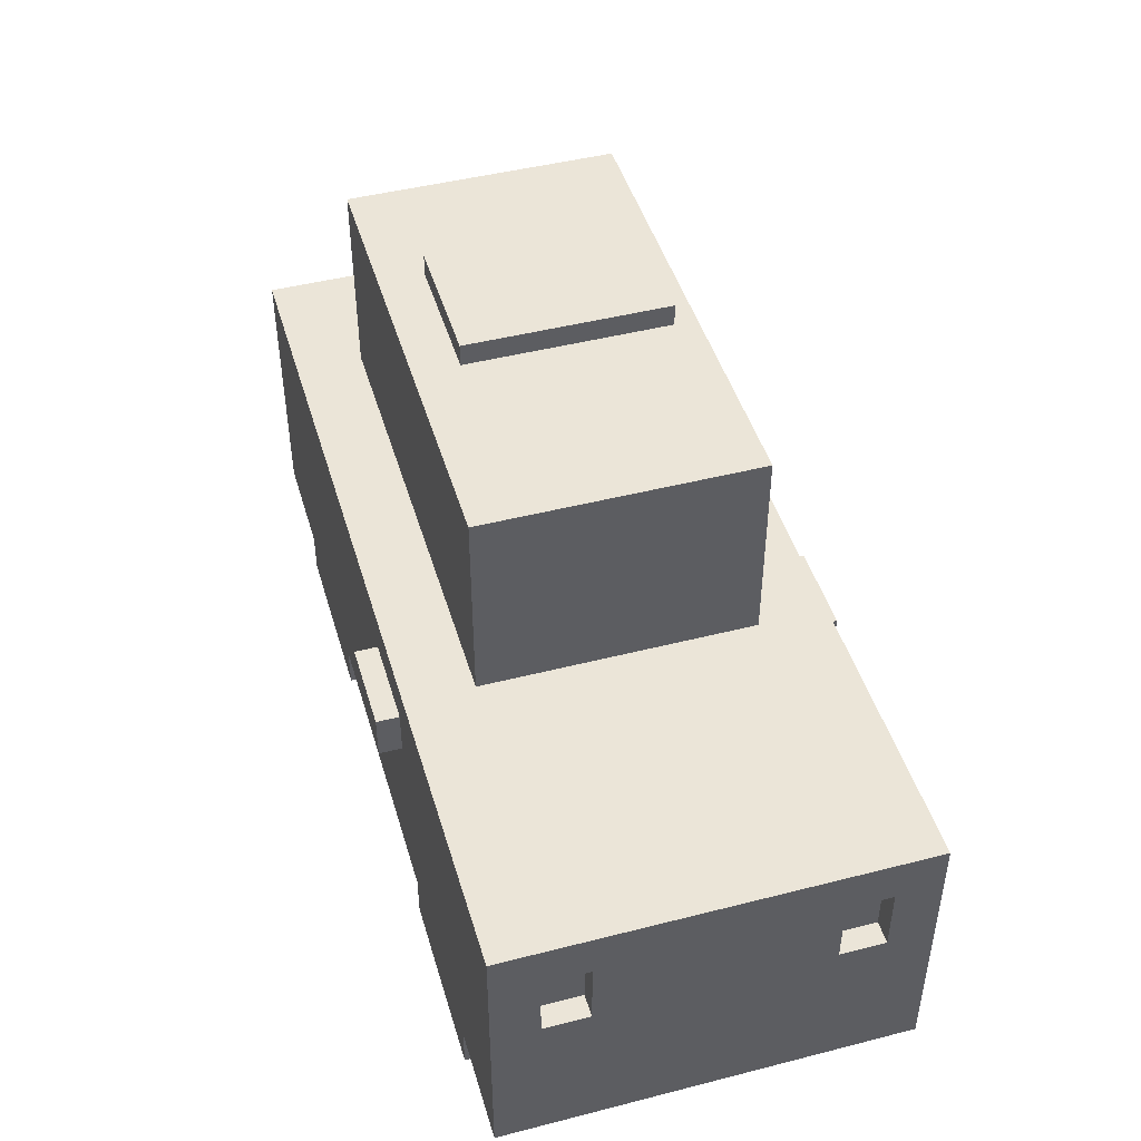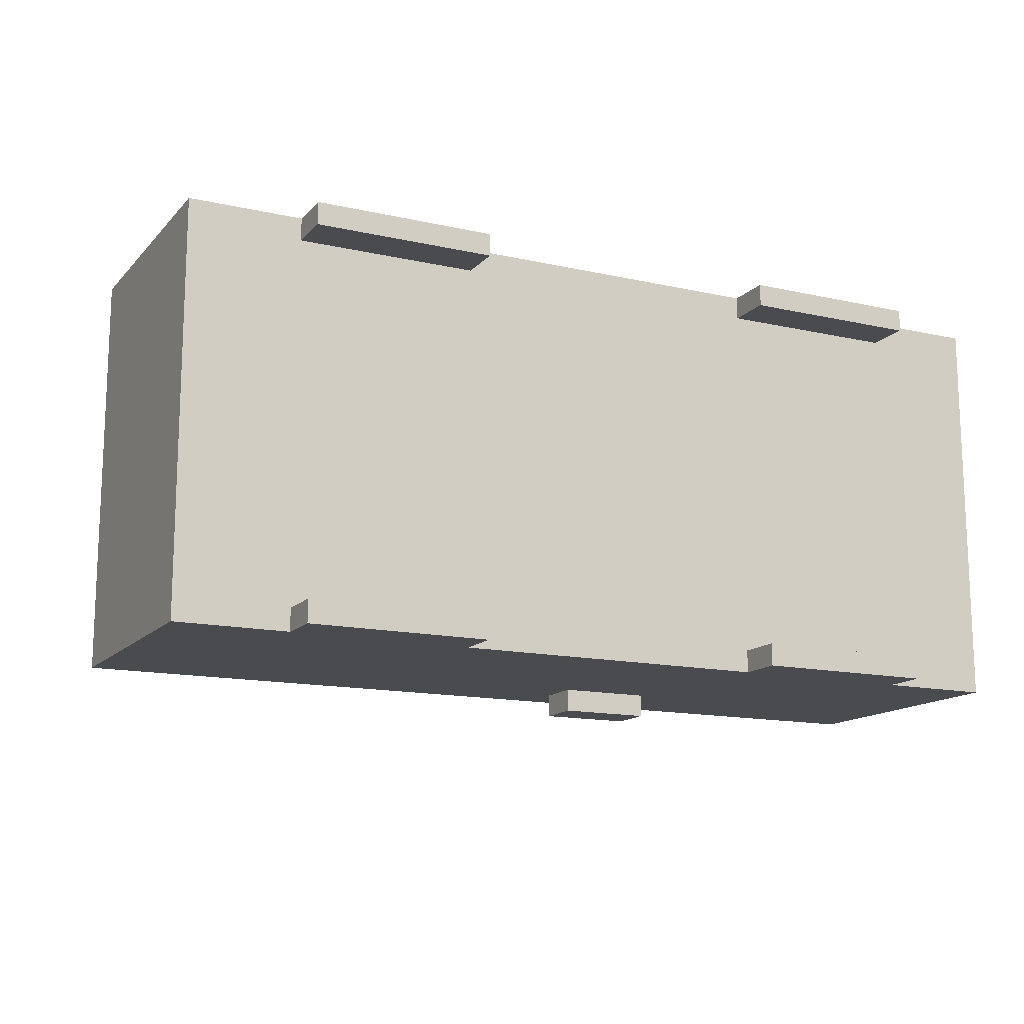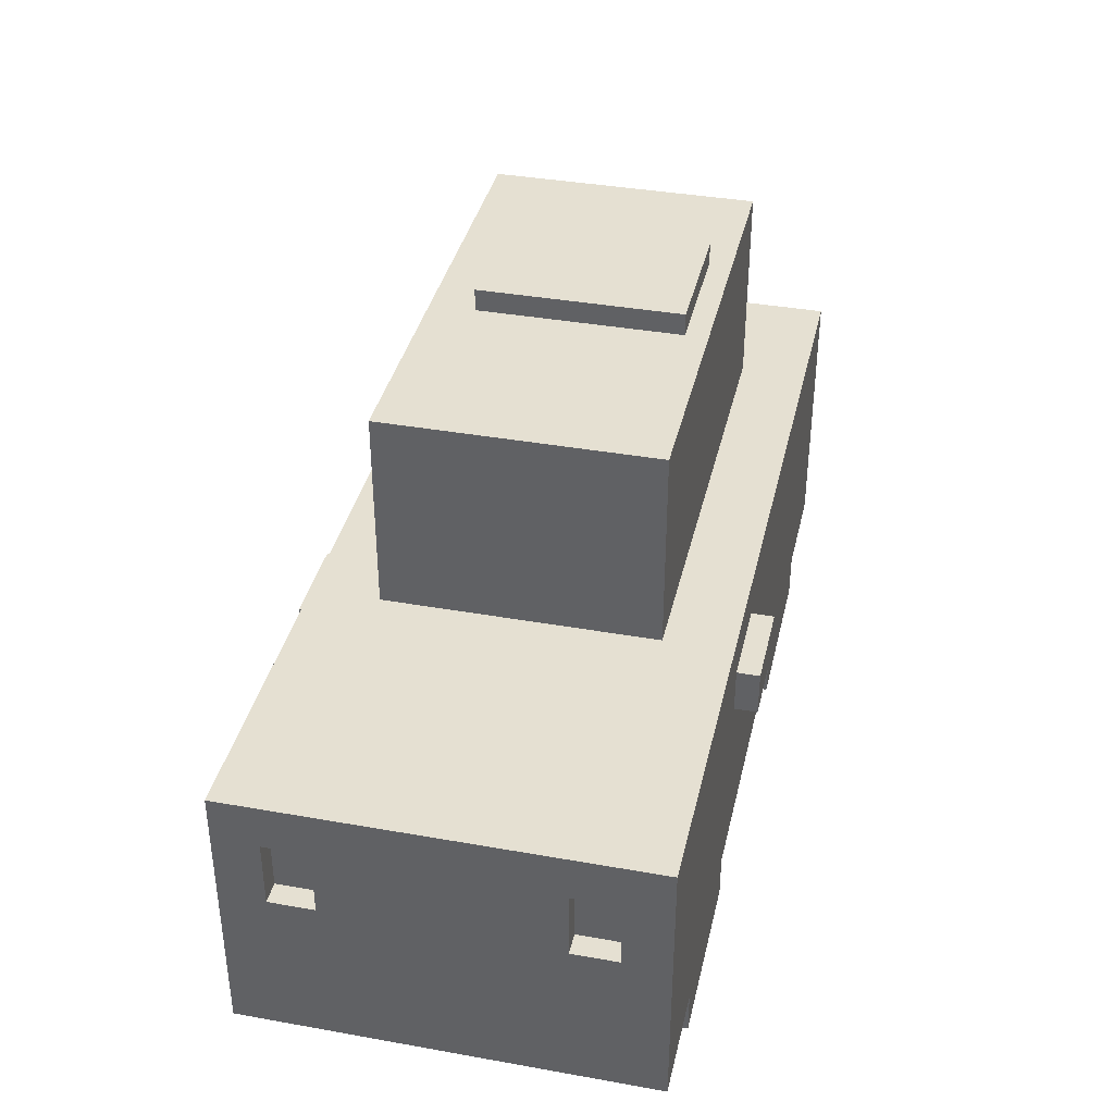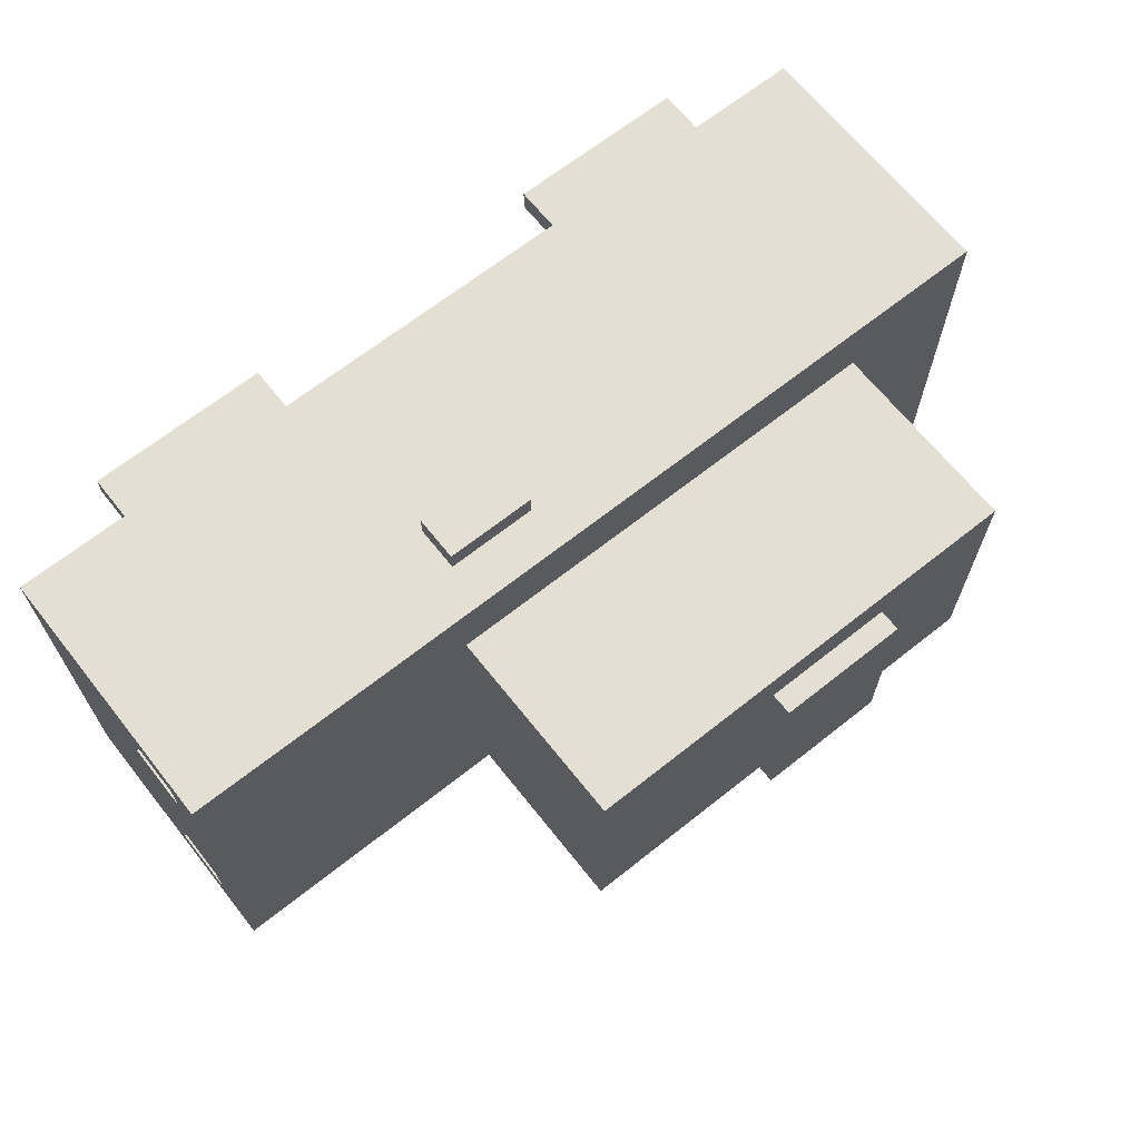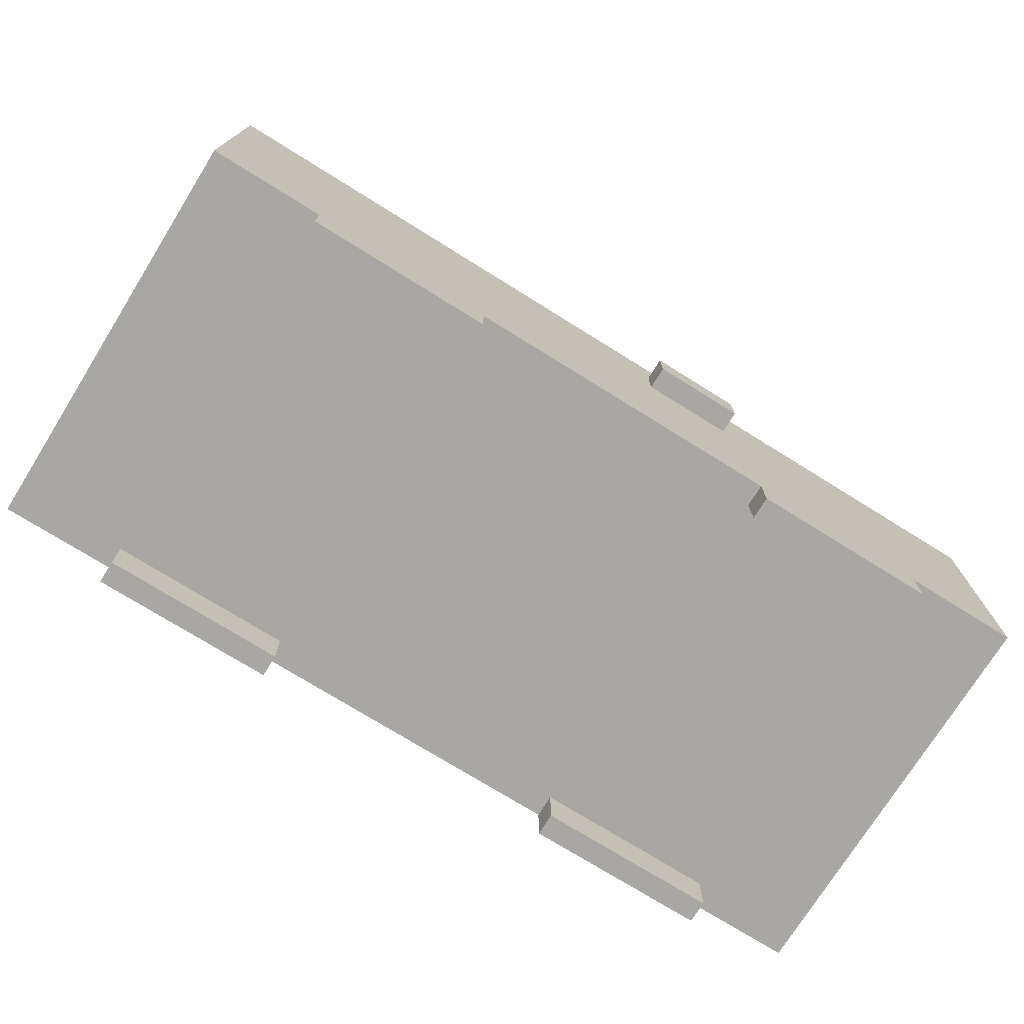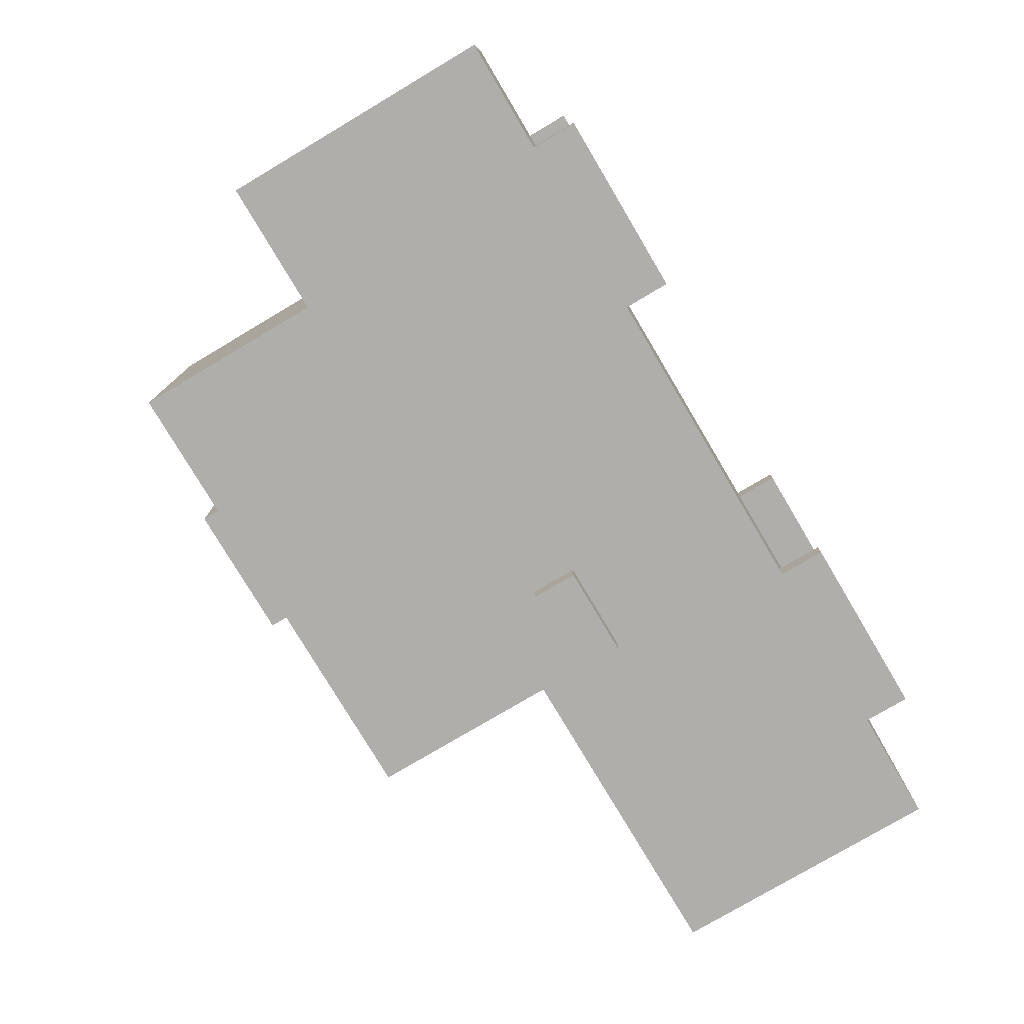
<metadata>
{"format":"obj","ext":"obj","renderer":"f3d","projection":"perspective","resolution":1024,"background":"white","views":[{"elev":46.0,"azim":73.7,"up":"+Y"},{"elev":-14.3,"azim":-26.3,"up":"+Z"},{"elev":37.7,"azim":102.8,"up":"+Y"},{"elev":66.7,"azim":141.5,"up":"+Z"},{"elev":-74.4,"azim":-31.9,"up":"+Y"},{"elev":-77.7,"azim":-59.3,"up":"+Z"}]}
</metadata>
<code>
v -20 2 9
v -20 2 8
v -20 2 -8
v -20 2 -9
v -20 6 9
v -20 6 8
v -20 6 -8
v -20 6 -9
v -20 13 1
v -20 13 -3
v -20 14 9
v -20 14 1
v -20 14 -3
v -20 14 -9
v -15 0 9
v -15 0 8
v -15 0 -8
v -15 0 -9
v -15 2 9
v -15 2 8
v -15 2 -8
v -15 2 -9
v -14 14 6
v -14 14 1
v -14 14 -3
v -14 14 -6
v -14 23 6
v -14 23 -6
v -8 23 4
v -8 23 -5
v -8 24 4
v -8 24 -5
v 2 10 10
v 2 10 9
v 2 10 -9
v 2 10 -10
v 2 12 10
v 2 12 9
v 2 12 -9
v 2 12 -10
v 7 0 9
v 7 0 8
v 7 0 -8
v 7 0 -9
v 7 2 9
v 7 2 8
v 7 2 -8
v 7 2 -9
v -7 0 9
v -7 0 8
v -7 0 -8
v -7 0 -9
v -7 2 9
v -7 2 8
v -7 2 -8
v -7 2 -9
v -2 23 4
v -2 23 -5
v -2 24 4
v -2 24 -5
v 6 10 10
v 6 10 9
v 6 10 -9
v 6 10 -10
v 6 12 10
v 6 12 9
v 6 12 -9
v 6 12 -10
v 7 14 6
v 7 14 5
v 7 14 -5
v 7 14 -6
v 7 21 5
v 7 21 -5
v 7 23 6
v 7 23 -6
v 15 0 9
v 15 0 8
v 15 0 -8
v 15 0 -9
v 15 2 9
v 15 2 8
v 15 2 -8
v 15 2 -9
v 19 9 7
v 19 9 5
v 19 9 -5
v 19 9 -7
v 19 12 7
v 19 12 5
v 19 12 -5
v 19 12 -7
v 20 2 9
v 20 2 8
v 20 2 -8
v 20 2 -9
v 20 6 9
v 20 6 8
v 20 6 -8
v 20 6 -9
v 20 9 7
v 20 9 5
v 20 9 -5
v 20 9 -7
v 20 12 7
v 20 12 5
v 20 12 -5
v 20 12 -7
v 20 14 9
v 20 14 -9
v 2 10 10
v 2 12 10
v 6 10 10
v 6 12 10
v -20 2 9
v -20 6 9
v -20 14 9
v -18 7 9
v -18 8 9
v -17 10 9
v -17 11 9
v -15 0 9
v -15 2 9
v -15 6 9
v -12 2 9
v -12 4 9
v -10 2 9
v -10 4 9
v -8 7 9
v -8 8 9
v -7 0 9
v -7 2 9
v -7 6 9
v -3 10 9
v -3 11 9
v 2 10 9
v 2 12 9
v 6 10 9
v 6 12 9
v 7 0 9
v 7 2 9
v 7 6 9
v 10 2 9
v 10 4 9
v 12 2 9
v 12 4 9
v 15 0 9
v 15 2 9
v 15 6 9
v 20 2 9
v 20 6 9
v 20 14 9
v -14 14 6
v -14 23 6
v -12 14 6
v -12 21 6
v -8 14 6
v -8 21 6
v -5 14 6
v -5 21 6
v 6 14 6
v 6 21 6
v 7 14 6
v 7 23 6
v 19 9 5
v 19 12 5
v 20 9 5
v 20 12 5
v -8 23 4
v -8 24 4
v -2 23 4
v -2 24 4
v 19 9 -7
v 19 12 -7
v 20 9 -7
v 20 12 -7
v -15 0 -8
v -15 2 -8
v -7 0 -8
v -7 2 -8
v 7 0 -8
v 7 2 -8
v 15 0 -8
v 15 2 -8
v -15 0 8
v -15 2 8
v -7 0 8
v -7 2 8
v 7 0 8
v 7 2 8
v 15 0 8
v 15 2 8
v 19 9 7
v 19 12 7
v 20 9 7
v 20 12 7
v -8 23 -5
v -8 24 -5
v -2 23 -5
v -2 24 -5
v 19 9 -5
v 19 12 -5
v 20 9 -5
v 20 12 -5
v -14 14 -6
v -14 23 -6
v -12 14 -6
v -12 21 -6
v -8 14 -6
v -8 21 -6
v -5 14 -6
v -5 21 -6
v 6 14 -6
v 6 21 -6
v 7 14 -6
v 7 23 -6
v -20 2 -9
v -20 6 -9
v -20 14 -9
v -19 8 -9
v -19 9 -9
v -15 0 -9
v -15 2 -9
v -15 6 -9
v -12 2 -9
v -12 4 -9
v -10 2 -9
v -10 4 -9
v -7 0 -9
v -7 2 -9
v -7 6 -9
v -3 8 -9
v -3 9 -9
v 2 10 -9
v 2 12 -9
v 6 10 -9
v 6 12 -9
v 7 0 -9
v 7 2 -9
v 7 6 -9
v 10 2 -9
v 10 4 -9
v 12 2 -9
v 12 4 -9
v 15 0 -9
v 15 2 -9
v 15 6 -9
v 20 2 -9
v 20 6 -9
v 20 14 -9
v 2 10 -10
v 2 12 -10
v 6 10 -10
v 6 12 -10
v -15 0 9
v -7 0 9
v 7 0 9
v 15 0 9
v -15 0 8
v -7 0 8
v 7 0 8
v 15 0 8
v -15 0 -8
v -7 0 -8
v 7 0 -8
v 15 0 -8
v -15 0 -9
v -7 0 -9
v 7 0 -9
v 15 0 -9
v -20 2 9
v -15 2 9
v -7 2 9
v 7 2 9
v 15 2 9
v 20 2 9
v -20 2 8
v -19 2 8
v -15 2 8
v -7 2 8
v 7 2 8
v 15 2 8
v 19 2 8
v 20 2 8
v -20 2 -8
v -19 2 -8
v -15 2 -8
v -7 2 -8
v 7 2 -8
v 15 2 -8
v 19 2 -8
v 20 2 -8
v -20 2 -9
v -15 2 -9
v -7 2 -9
v 7 2 -9
v 15 2 -9
v 20 2 -9
v 2 10 10
v 6 10 10
v 2 10 9
v 6 10 9
v 2 10 -9
v 6 10 -9
v 2 10 -10
v 6 10 -10
v 19 12 7
v 20 12 7
v 19 12 5
v 20 12 5
v 19 12 -5
v 20 12 -5
v 19 12 -7
v 20 12 -7
v 19 9 7
v 20 9 7
v 19 9 5
v 20 9 5
v 19 9 -5
v 20 9 -5
v 19 9 -7
v 20 9 -7
v 2 12 10
v 6 12 10
v 2 12 9
v 6 12 9
v 2 12 -9
v 6 12 -9
v 2 12 -10
v 6 12 -10
v -20 14 9
v 20 14 9
v -14 14 6
v -12 14 6
v -8 14 6
v -5 14 6
v 6 14 6
v 7 14 6
v 13 14 6
v 18 14 6
v 7 14 5
v 13 14 4
v 18 14 4
v -20 14 1
v -14 14 1
v -20 14 -3
v -14 14 -3
v 7 14 -5
v -14 14 -6
v -12 14 -6
v -8 14 -6
v -5 14 -6
v 6 14 -6
v 7 14 -6
v 16 14 -6
v -12 14 -7
v -5 14 -7
v -12 14 -8
v -5 14 -8
v 6 14 -8
v 16 14 -8
v -20 14 -9
v 20 14 -9
v -14 23 6
v 7 23 6
v -8 23 4
v -2 23 4
v -8 23 -5
v -2 23 -5
v -14 23 -6
v 7 23 -6
v -8 24 4
v -2 24 4
v -8 24 -5
v -2 24 -5
f 5 2 1
f 6 3 2
f 6 2 5
f 7 4 3
f 7 3 6
f 8 4 7
f 9 6 5
f 9 7 6
f 9 8 7
f 10 8 9
f 11 9 5
f 12 10 9
f 12 9 11
f 13 8 10
f 13 10 12
f 14 8 13
f 19 16 15
f 20 16 19
f 21 18 17
f 22 18 21
f 27 24 23
f 27 26 25
f 27 25 24
f 28 26 27
f 31 30 29
f 32 30 31
f 37 34 33
f 38 34 37
f 39 36 35
f 40 36 39
f 45 42 41
f 46 42 45
f 47 44 43
f 48 44 47
f 49 50 53
f 53 50 54
f 51 52 55
f 55 52 56
f 57 58 59
f 59 58 60
f 61 62 65
f 65 62 66
f 63 64 67
f 67 64 68
f 69 70 73
f 70 71 73
f 71 72 74
f 73 71 74
f 69 73 75
f 73 74 75
f 74 72 76
f 75 74 76
f 77 78 81
f 81 78 82
f 79 80 83
f 83 80 84
f 85 86 89
f 89 86 90
f 87 88 91
f 91 88 92
f 93 94 97
f 94 95 98
f 97 94 98
f 95 96 99
f 98 95 99
f 99 96 100
f 97 98 101
f 98 99 101
f 99 100 101
f 101 100 102
f 102 100 103
f 103 100 104
f 97 101 105
f 102 103 106
f 106 103 107
f 104 100 108
f 106 107 109
f 107 108 109
f 97 105 109
f 105 106 109
f 108 100 110
f 109 108 110
f 113 112 111
f 114 112 113
f 118 117 116
f 119 117 118
f 120 117 119
f 121 117 120
f 123 116 115
f 124 118 116
f 124 116 123
f 125 123 122
f 125 124 123
f 126 124 125
f 127 125 122
f 127 126 125
f 128 124 126
f 128 126 127
f 129 118 124
f 129 119 118
f 130 120 119
f 130 119 129
f 131 128 127
f 131 127 122
f 132 128 131
f 133 124 128
f 133 128 132
f 133 129 124
f 133 130 129
f 134 130 133
f 134 120 130
f 134 121 120
f 135 117 121
f 135 121 134
f 136 134 133
f 136 135 134
f 137 117 135
f 137 135 136
f 138 136 133
f 139 117 137
f 141 133 132
f 142 138 133
f 142 139 138
f 142 133 141
f 143 141 140
f 143 142 141
f 144 142 143
f 145 143 140
f 145 144 143
f 146 142 144
f 146 144 145
f 147 145 140
f 147 146 145
f 148 146 147
f 149 139 142
f 149 146 148
f 149 142 146
f 150 149 148
f 151 139 149
f 151 149 150
f 152 117 139
f 152 139 151
f 155 154 153
f 156 154 155
f 157 156 155
f 158 154 156
f 158 156 157
f 159 158 157
f 160 154 158
f 160 158 159
f 161 160 159
f 162 154 160
f 162 160 161
f 163 162 161
f 164 154 162
f 164 162 163
f 167 166 165
f 168 166 167
f 171 170 169
f 172 170 171
f 175 174 173
f 176 174 175
f 179 178 177
f 180 178 179
f 183 182 181
f 184 182 183
f 185 186 187
f 187 186 188
f 189 190 191
f 191 190 192
f 193 194 195
f 195 194 196
f 197 198 199
f 199 198 200
f 201 202 203
f 203 202 204
f 205 206 207
f 207 206 208
f 207 208 209
f 208 206 210
f 209 208 210
f 209 210 211
f 210 206 212
f 211 210 212
f 211 212 213
f 212 206 214
f 213 212 214
f 213 214 215
f 214 206 216
f 215 214 216
f 218 219 220
f 220 219 221
f 217 218 223
f 218 220 224
f 223 218 224
f 222 223 225
f 223 224 225
f 225 224 226
f 222 225 227
f 225 226 227
f 226 224 228
f 227 226 228
f 222 227 229
f 227 228 229
f 229 228 230
f 224 220 231
f 230 228 231
f 228 224 231
f 231 220 232
f 220 221 232
f 221 219 233
f 232 221 233
f 232 233 234
f 233 219 234
f 234 219 235
f 232 234 236
f 235 219 237
f 230 231 239
f 231 232 240
f 236 237 240
f 239 231 240
f 232 236 240
f 238 239 241
f 239 240 241
f 241 240 242
f 238 241 243
f 241 242 243
f 242 240 244
f 243 242 244
f 238 243 245
f 243 244 245
f 245 244 246
f 240 237 247
f 246 244 247
f 244 240 247
f 246 247 248
f 247 237 249
f 248 247 249
f 237 219 250
f 249 237 250
f 251 252 253
f 253 252 254
f 259 256 255
f 260 256 259
f 261 258 257
f 262 258 261
f 267 264 263
f 268 264 267
f 269 266 265
f 270 266 269
f 277 272 271
f 278 272 277
f 279 272 278
f 280 274 273
f 281 274 280
f 282 276 275
f 283 276 282
f 284 276 283
f 285 278 277
f 286 281 280
f 286 278 285
f 286 279 278
f 286 280 279
f 286 283 282
f 286 282 281
f 287 283 286
f 288 283 287
f 289 283 288
f 290 283 289
f 291 284 283
f 291 283 290
f 292 284 291
f 293 286 285
f 293 287 286
f 294 287 293
f 295 289 288
f 296 289 295
f 297 292 291
f 297 291 290
f 298 292 297
f 301 300 299
f 302 300 301
f 305 304 303
f 306 304 305
f 309 308 307
f 310 308 309
f 313 312 311
f 314 312 313
f 315 316 317
f 317 316 318
f 319 320 321
f 321 320 322
f 323 324 325
f 325 324 326
f 327 328 329
f 329 328 330
f 331 332 333
f 333 332 334
f 334 332 335
f 335 332 336
f 336 332 337
f 337 332 338
f 338 332 339
f 339 332 340
f 338 339 341
f 339 340 342
f 341 339 342
f 340 332 343
f 342 340 343
f 331 333 344
f 344 333 345
f 344 345 346
f 346 345 347
f 341 342 348
f 342 343 348
f 346 347 349
f 348 343 354
f 354 343 355
f 352 353 356
f 349 350 356
f 350 351 356
f 351 352 356
f 356 353 357
f 349 356 358
f 356 357 358
f 357 353 359
f 358 357 359
f 354 355 360
f 359 353 360
f 353 354 360
f 355 343 361
f 360 355 361
f 359 360 362
f 346 349 362
f 360 361 362
f 358 359 362
f 349 358 362
f 343 332 363
f 362 361 363
f 361 343 363
f 364 365 366
f 366 365 367
f 364 366 368
f 367 365 369
f 364 368 370
f 368 369 370
f 369 365 371
f 370 369 371
f 372 373 374
f 374 373 375

</code>
